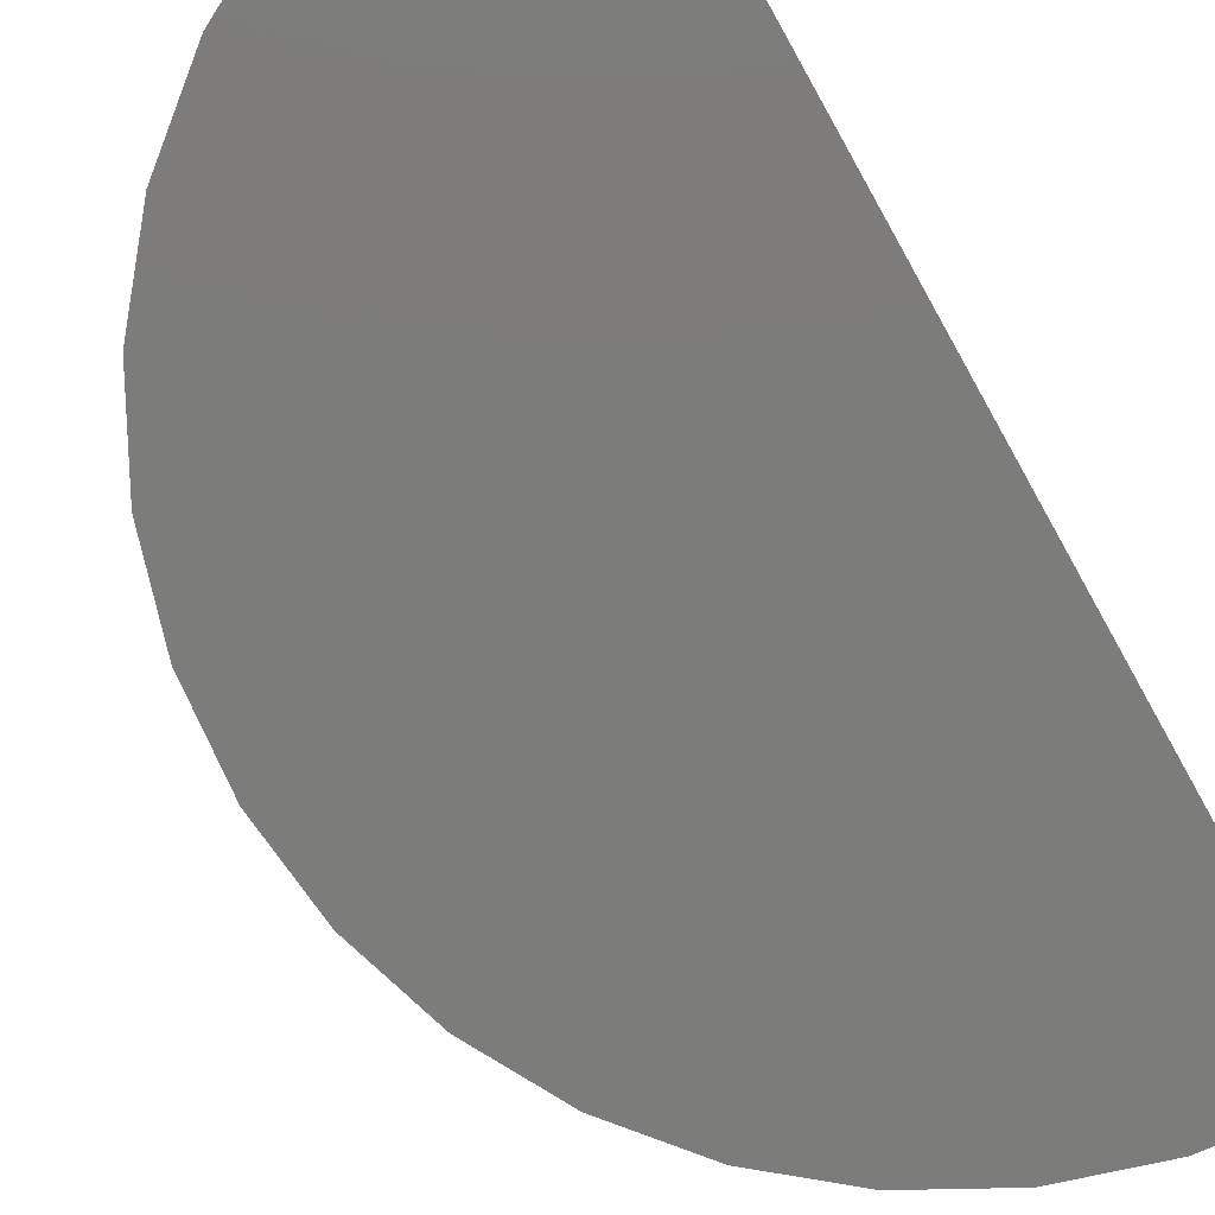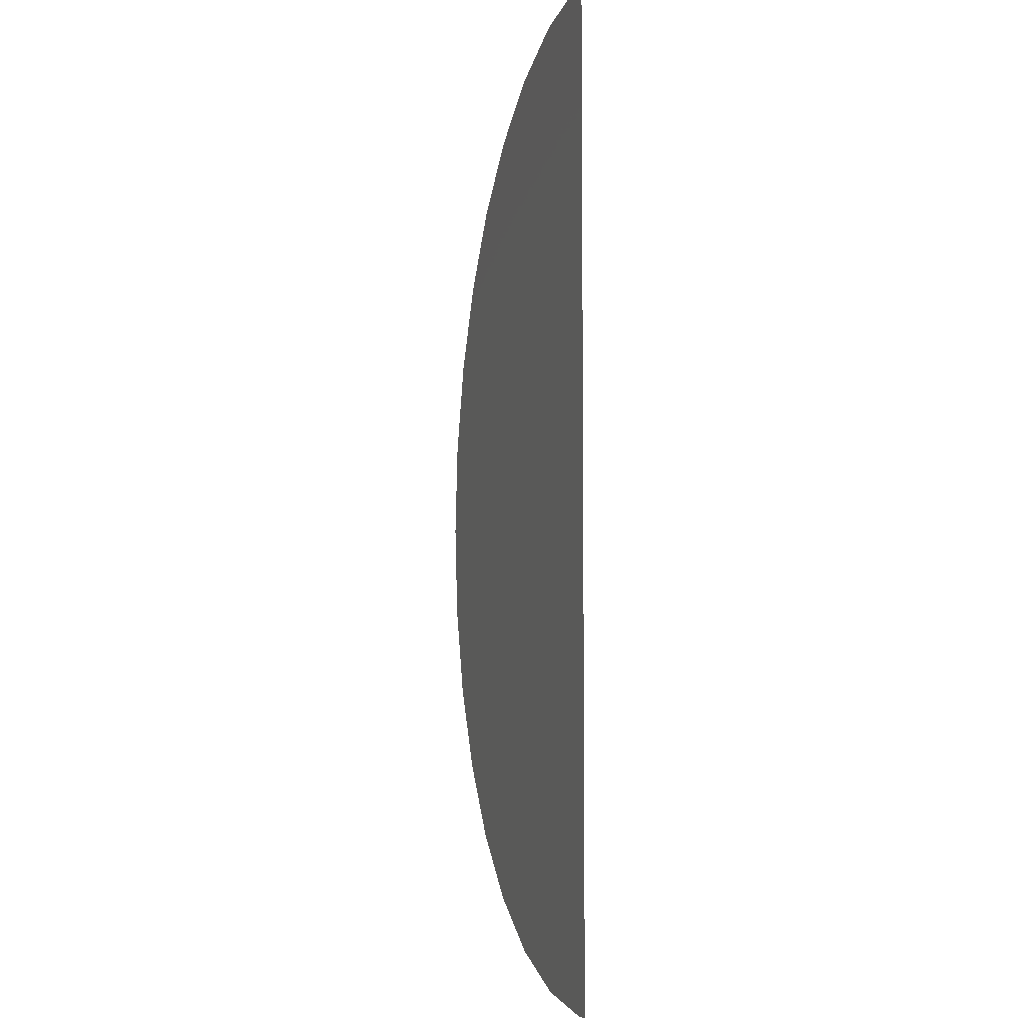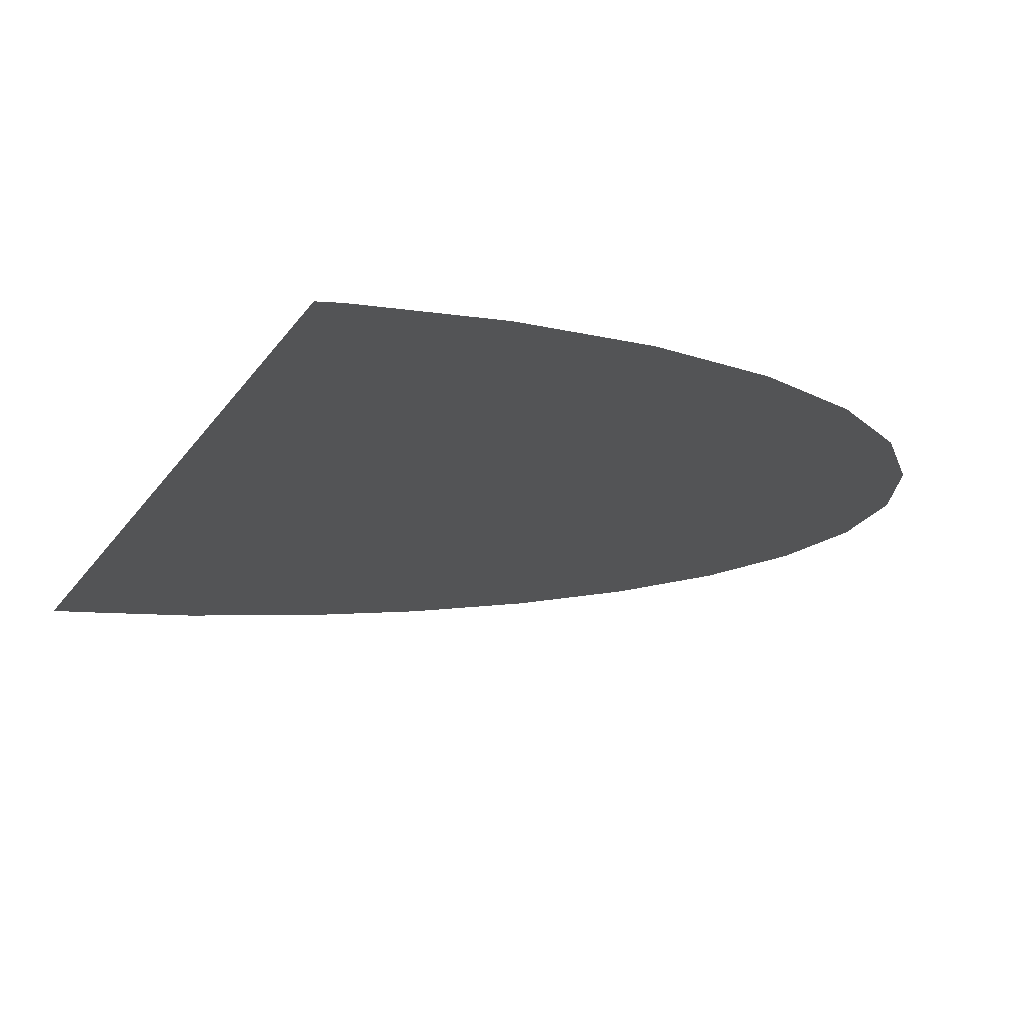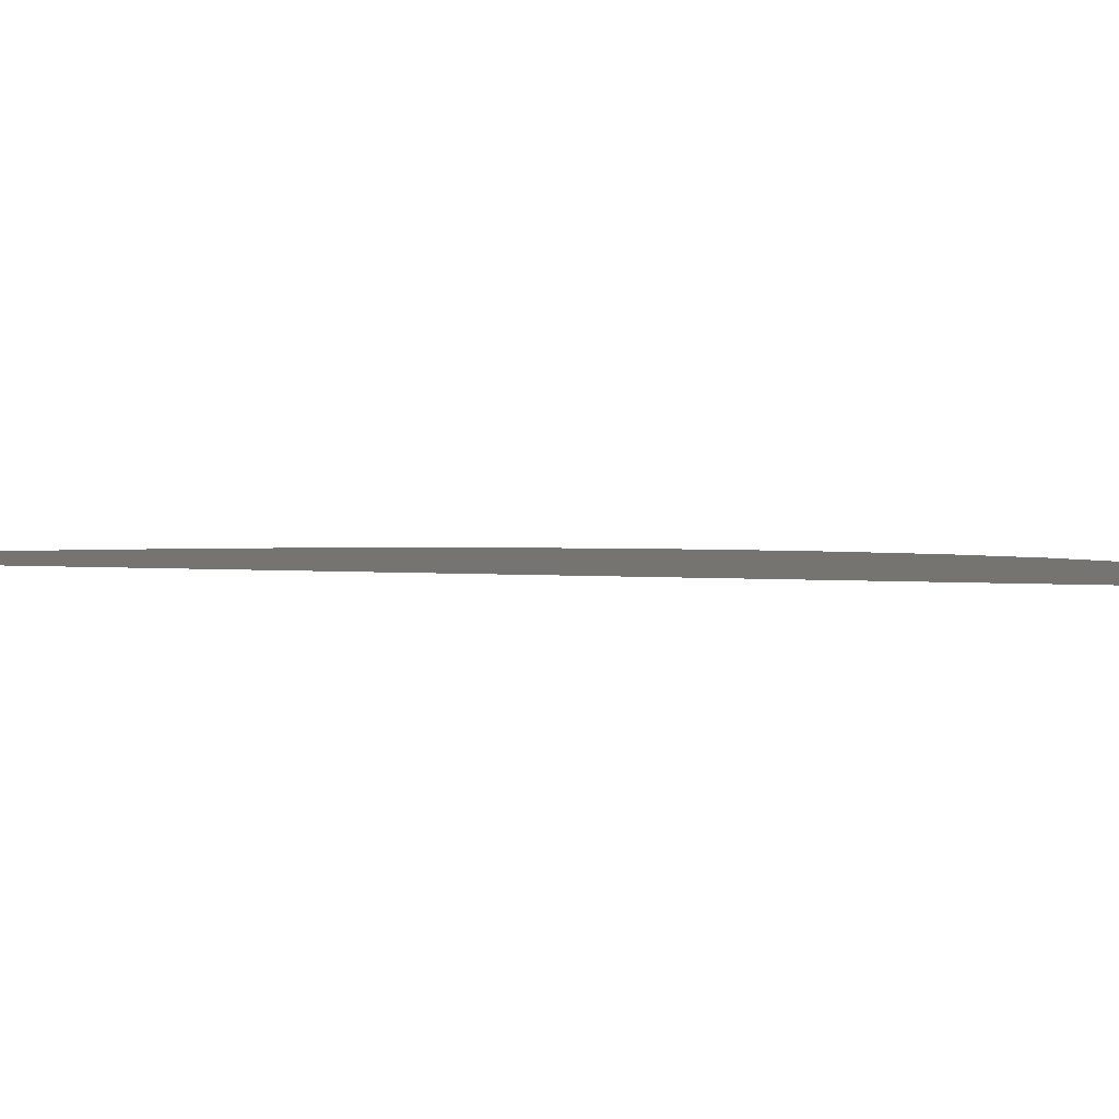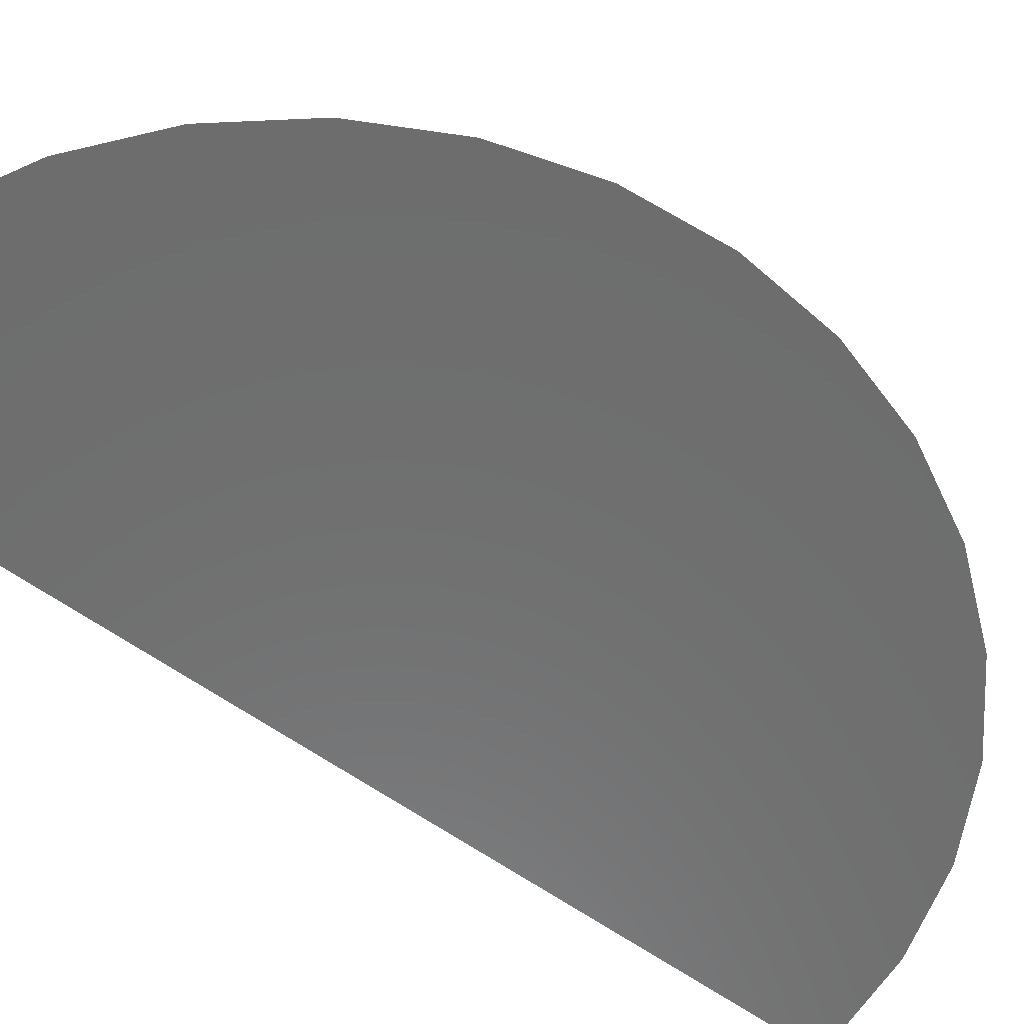
<metadata>
{"format":"stl","ext":"stl","renderer":"f3d","projection":"perspective","resolution":1024,"background":"white","views":[{"elev":-75.4,"azim":-150.7,"up":"+Y"},{"elev":-5.3,"azim":-105.3,"up":"+Z"},{"elev":-11.9,"azim":-16.4,"up":"+Y"},{"elev":1.8,"azim":-63.9,"up":"+Y"},{"elev":-59.3,"azim":53.3,"up":"+Y"}]}
</metadata>
<code>
# stl→obj: 19 verts, 17 faces
v -0 0.299 -0.9996
v 0 0.299 -0.8999
v 0.001631 0.299 -0.8997
v 0.01139 0.299 -0.9007
v 0.02077 0.299 -0.9035
v 0.02941 0.299 -0.9081
v 0.03699 0.299 -0.9144
v 0.04321 0.299 -0.9219
v 0.04782 0.299 -0.9306
v 0.05067 0.299 -0.94
v 0.05163 0.299 -0.9497
v 0.05067 0.299 -0.9595
v 0.04782 0.299 -0.9688
v 0.04321 0.299 -0.9775
v 0.03699 0.299 -0.9851
v 0.02941 0.299 -0.9913
v 0.02077 0.299 -0.9959
v 0.01139 0.299 -0.9988
v 0.001631 0.299 -0.9997
f 1 2 3
f 3 4 5
f 5 6 7
f 7 8 9
f 9 10 11
f 11 12 13
f 13 14 15
f 15 16 17
f 17 18 19
f 19 1 3
f 3 5 7
f 7 9 11
f 11 13 15
f 15 17 19
f 19 3 7
f 7 11 15
f 7 15 19

</code>
